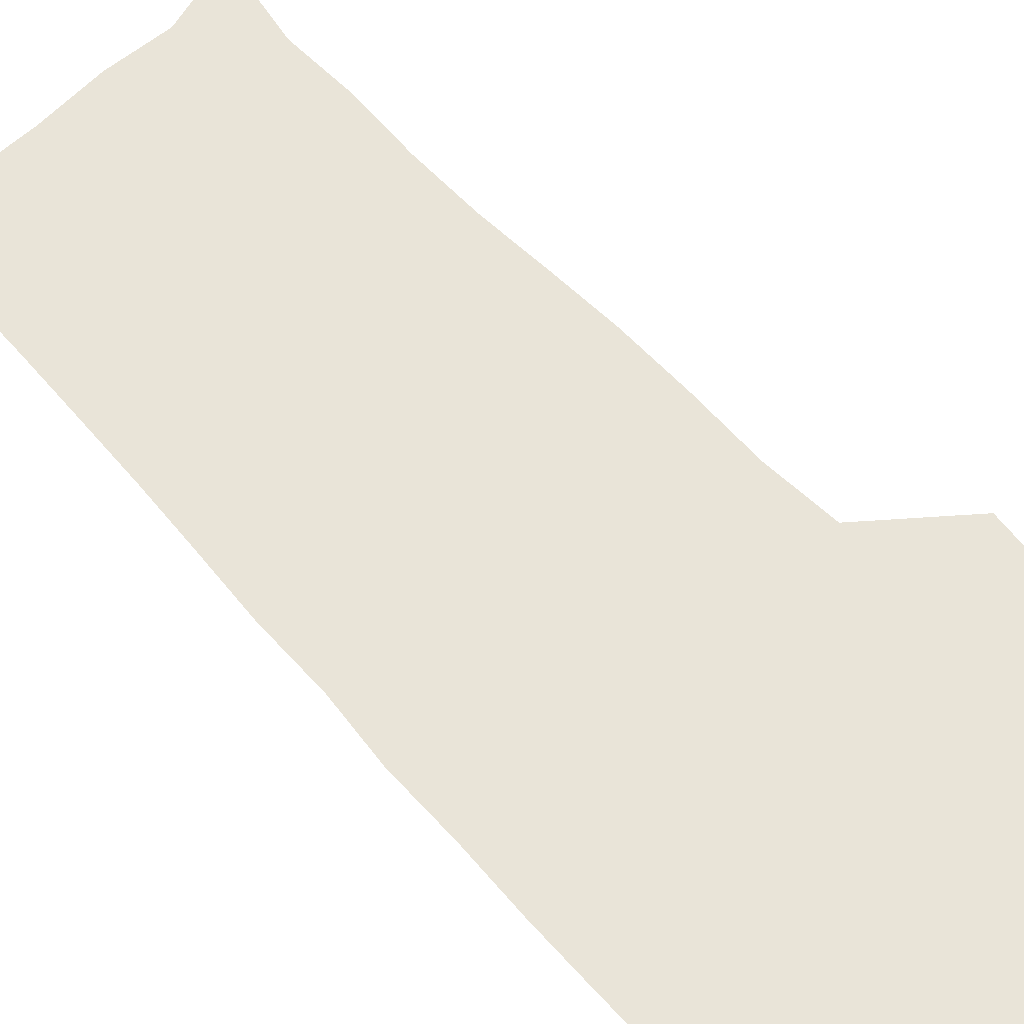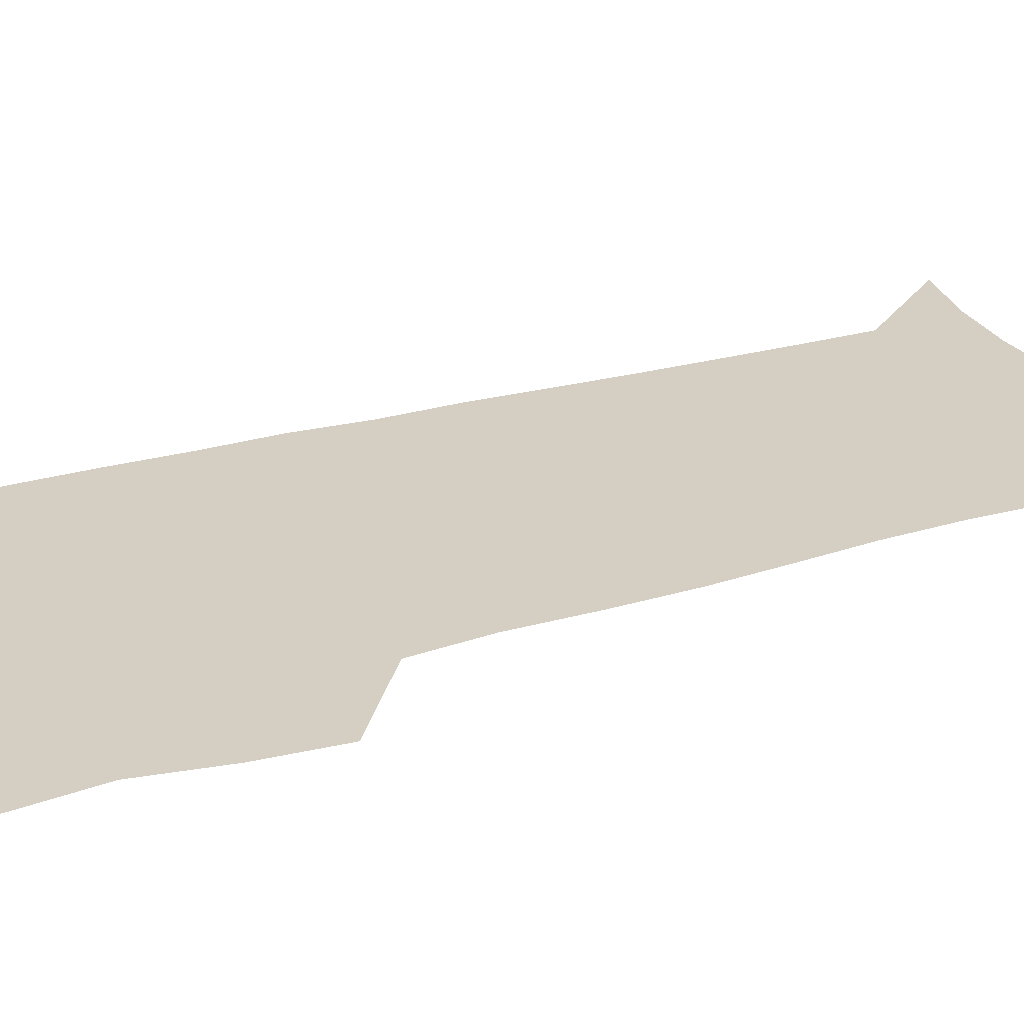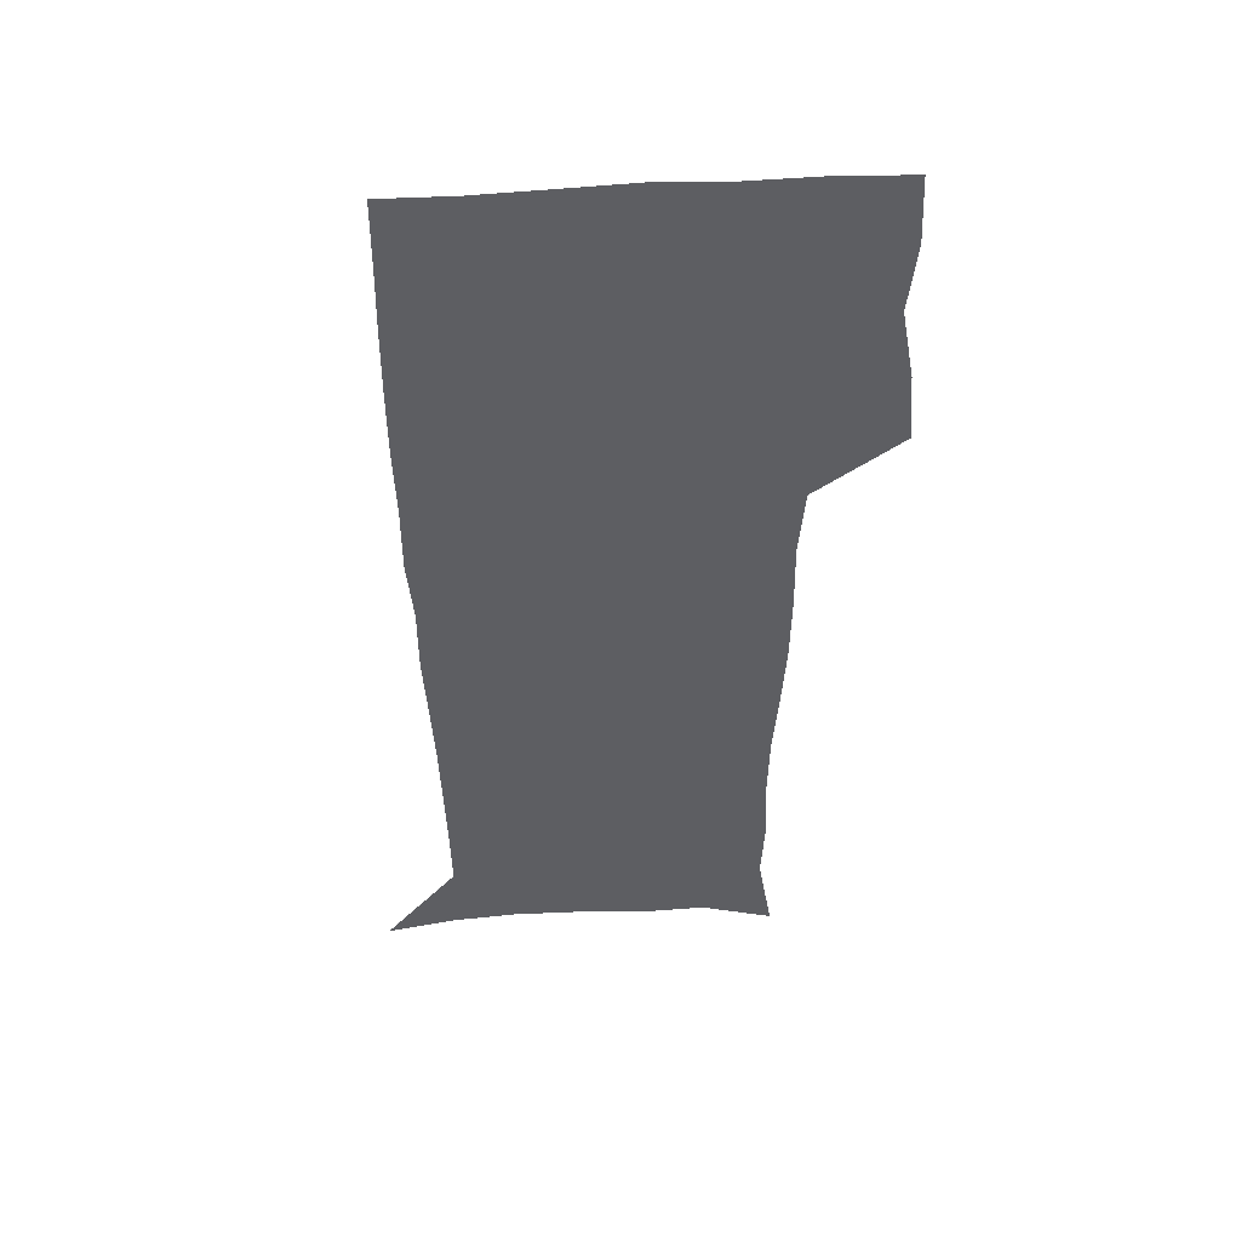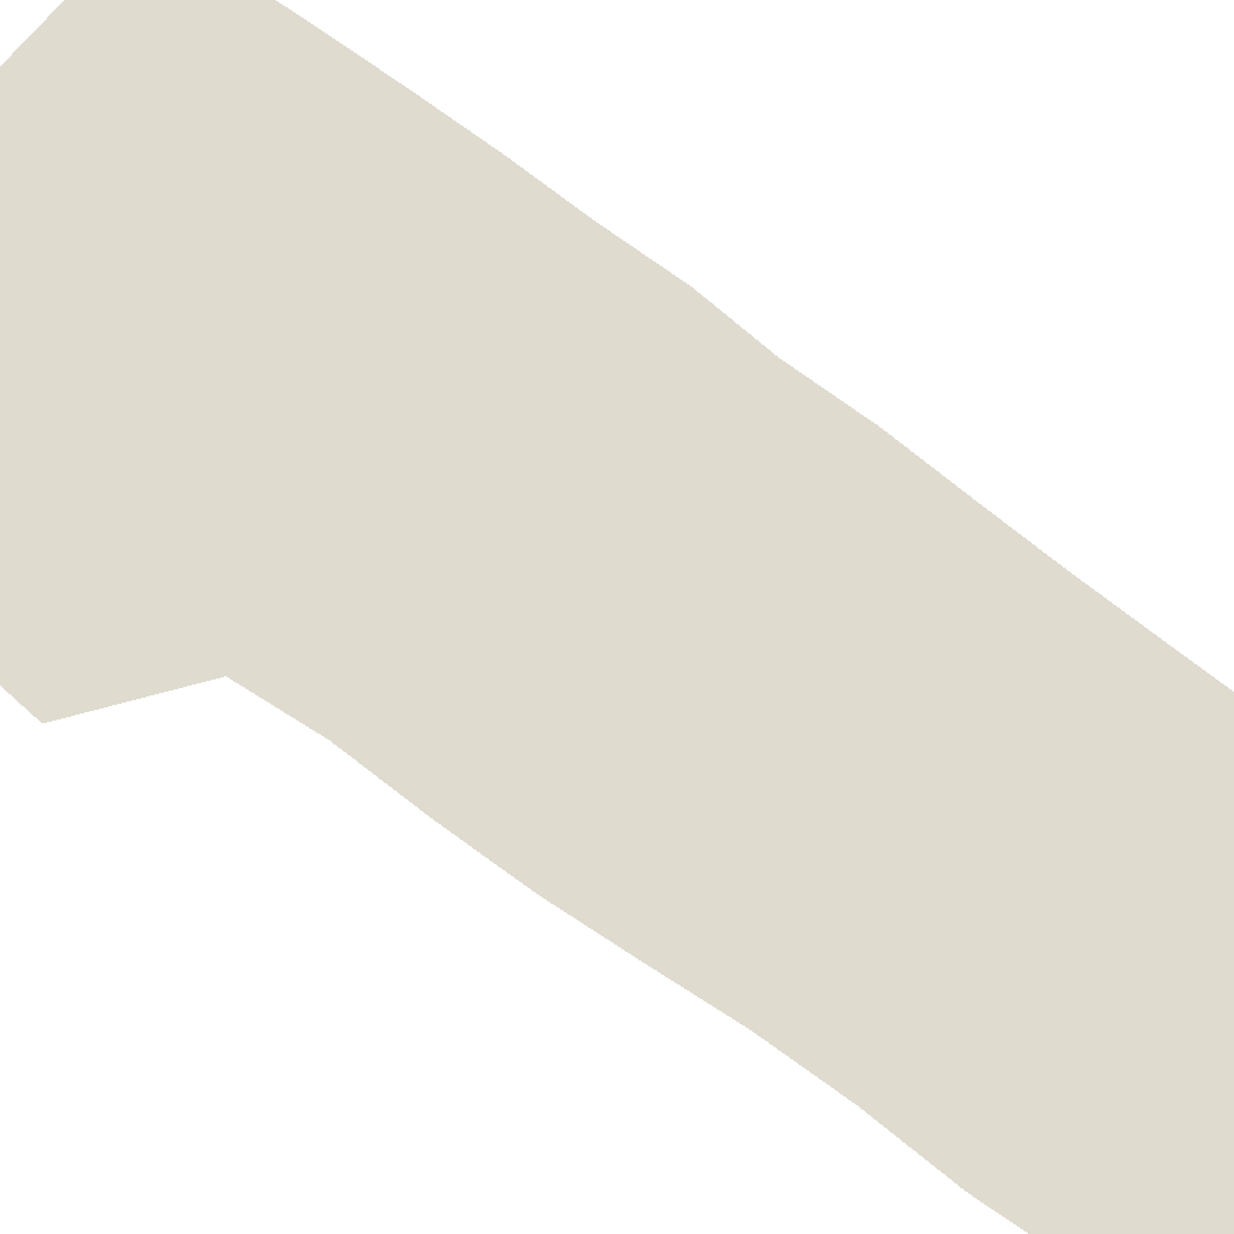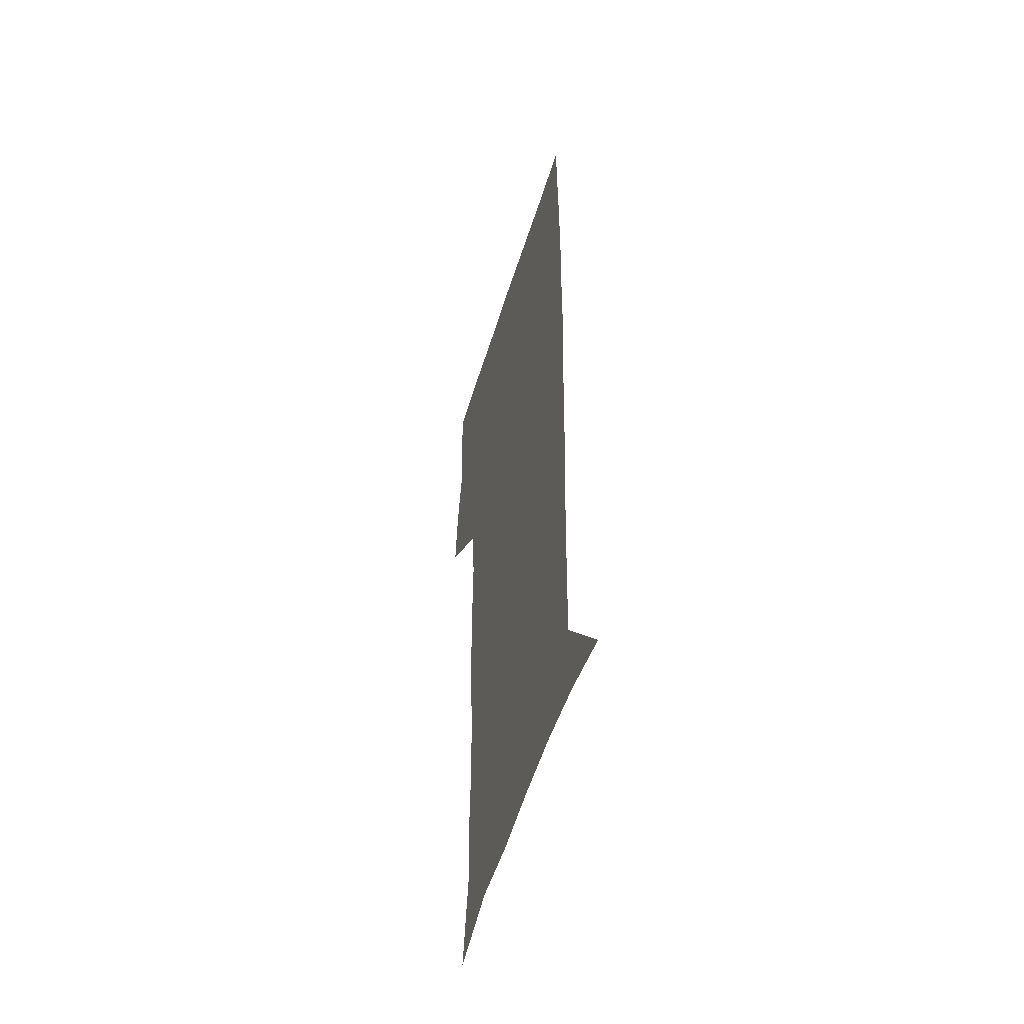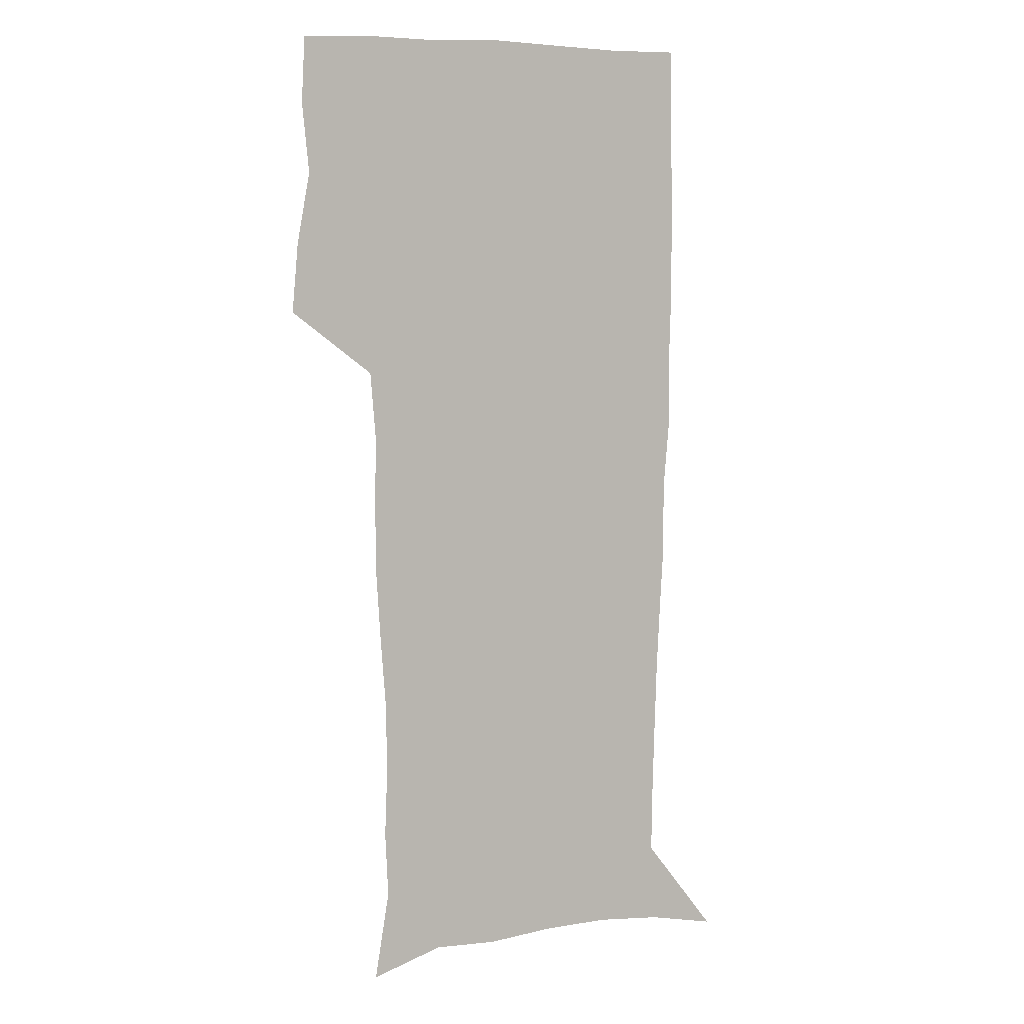
<metadata>
{"format":"obj","ext":"obj","renderer":"f3d","projection":"perspective","resolution":1024,"background":"white","views":[{"elev":60.1,"azim":138.4,"up":"+Z"},{"elev":25.5,"azim":-115.8,"up":"+Z"},{"elev":50.1,"azim":176.0,"up":"+Y"},{"elev":70.5,"azim":-52.9,"up":"+Z"},{"elev":-53.3,"azim":73.1,"up":"+Y"},{"elev":6.3,"azim":-21.4,"up":"+Y"}]}
</metadata>
<code>
v 472.6 446.8 0
v 475.4 477.6 0
v 481.1 509.3 0
v 478 540.1 0
v 479.6 569.4 0
v 509.5 132.1 0
v 515.9 172 0
v 514.6 200.9 0
v 515.8 233.4 0
v 515.3 264.2 0
v 513.1 294 0
v 511.2 324.3 0
v 510.8 355.9 0
v 511.4 388.5 0
v 509 418.8 0
v 512.7 450.4 0
v 510.7 479.7 0
v 513.4 509.4 0
v 513.3 538.6 0
v 509.7 570.8 0
v 541 142.9 0
v 544.8 180 0
v 547 213.8 0
v 546.9 243.6 0
v 545.6 272.5 0
v 544.9 302.4 0
v 544 332.3 0
v 543.1 362.1 0
v 542.8 392.4 0
v 543.9 422.9 0
v 544.7 452.3 0
v 544.3 480.9 0
v 544.4 509.4 0
v 544.8 537.2 0
v 540.8 570.3 0
v 568.7 142.2 0
v 572.2 183.7 0
v 574.6 220.4 0
v 574.1 247.7 0
v 573.8 277.1 0
v 573.4 306.4 0
v 573 336 0
v 573 365.7 0
v 573.3 395.2 0
v 573.4 424.3 0
v 574 453.3 0
v 573.4 481.5 0
v 573.5 509.7 0
v 573.1 538.1 0
v 570.5 571.6 0
v 597.9 145.3 0
v 599.4 188 0
v 600.1 218.6 0
v 600.3 247.2 0
v 600.4 278.4 0
v 600.6 306.9 0
v 600.9 338.4 0
v 601.1 366.9 0
v 601.4 395.4 0
v 601.8 424.1 0
v 601.8 453.4 0
v 602 481.7 0
v 601.9 510 0
v 601.7 537.8 0
v 600.6 570.5 0
v 626.9 146.4 0
v 626.3 183.8 0
v 626.2 217 0
v 626.6 246.7 0
v 627.1 276.5 0
v 628 305.4 0
v 628.2 336.2 0
v 628.7 365.7 0
v 629.7 394.2 0
v 630.5 423.3 0
v 630.5 452.8 0
v 630.7 481.6 0
v 630.8 510.4 0
v 630.4 539.3 0
v 630.7 569.5 0
v 655.5 144.4 0
v 653.6 180.2 0
v 654 210.6 0
v 654.8 240.5 0
v 655.7 270.5 0
v 657.1 300 0
v 658.8 329.8 0
v 658.7 361.2 0
v 661.1 390.4 0
v 661 421.1 0
v 661.8 451 0
v 661.9 481 0
v 661.6 510.8 0
v 660.9 540.4 0
v 660.6 569.9 0
v 685.2 138.6 0
v 691 571 0
v 691 601 0
f 15 16 1
f 1 16 2
f 16 17 2
f 2 17 3
f 17 18 3
f 3 18 4
f 18 19 4
f 4 19 5
f 19 20 5
f 6 21 7
f 21 22 7
f 7 22 8
f 22 23 8
f 8 23 9
f 23 24 9
f 9 24 10
f 24 25 10
f 10 25 11
f 25 26 11
f 11 26 12
f 26 27 12
f 12 27 13
f 27 28 13
f 13 28 14
f 28 29 14
f 14 29 15
f 29 30 15
f 15 30 16
f 30 31 16
f 16 31 17
f 31 32 17
f 17 32 18
f 32 33 18
f 18 33 19
f 33 34 19
f 19 34 20
f 34 35 20
f 21 36 22
f 36 37 22
f 22 37 23
f 37 38 23
f 23 38 24
f 38 39 24
f 24 39 25
f 39 40 25
f 25 40 26
f 40 41 26
f 26 41 27
f 41 42 27
f 27 42 28
f 42 43 28
f 28 43 29
f 43 44 29
f 29 44 30
f 44 45 30
f 30 45 31
f 45 46 31
f 31 46 32
f 46 47 32
f 32 47 33
f 47 48 33
f 33 48 34
f 48 49 34
f 34 49 35
f 49 50 35
f 36 51 37
f 51 52 37
f 37 52 38
f 52 53 38
f 38 53 39
f 53 54 39
f 39 54 40
f 54 55 40
f 40 55 41
f 55 56 41
f 41 56 42
f 56 57 42
f 42 57 43
f 57 58 43
f 43 58 44
f 58 59 44
f 44 59 45
f 59 60 45
f 45 60 46
f 60 61 46
f 46 61 47
f 61 62 47
f 47 62 48
f 62 63 48
f 48 63 49
f 63 64 49
f 49 64 50
f 64 65 50
f 51 66 52
f 66 67 52
f 52 67 53
f 67 68 53
f 53 68 54
f 68 69 54
f 54 69 55
f 69 70 55
f 55 70 56
f 70 71 56
f 56 71 57
f 71 72 57
f 57 72 58
f 72 73 58
f 58 73 59
f 73 74 59
f 59 74 60
f 74 75 60
f 60 75 61
f 75 76 61
f 61 76 62
f 76 77 62
f 62 77 63
f 77 78 63
f 63 78 64
f 78 79 64
f 64 79 65
f 79 80 65
f 66 81 67
f 81 82 67
f 67 82 68
f 82 83 68
f 68 83 69
f 83 84 69
f 69 84 70
f 84 85 70
f 70 85 71
f 85 86 71
f 71 86 72
f 86 87 72
f 72 87 73
f 87 88 73
f 73 88 74
f 88 89 74
f 74 89 75
f 89 90 75
f 75 90 76
f 90 91 76
f 76 91 77
f 91 92 77
f 77 92 78
f 92 93 78
f 78 93 79
f 93 94 79
f 79 94 80
f 94 95 80
f 81 96 82

</code>
